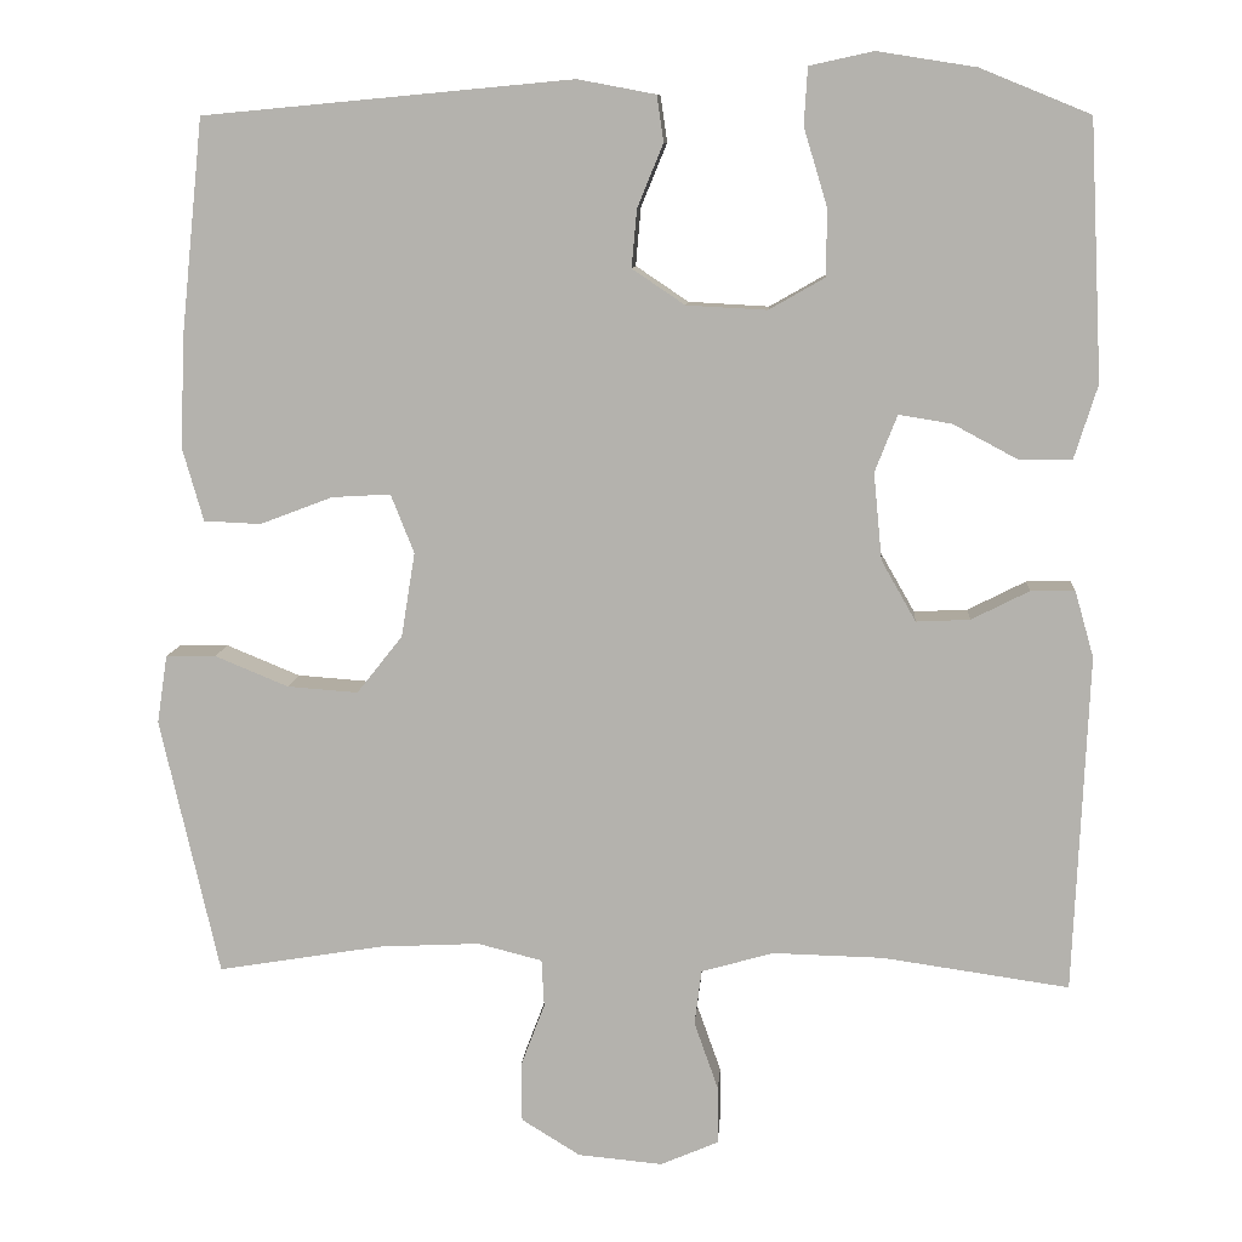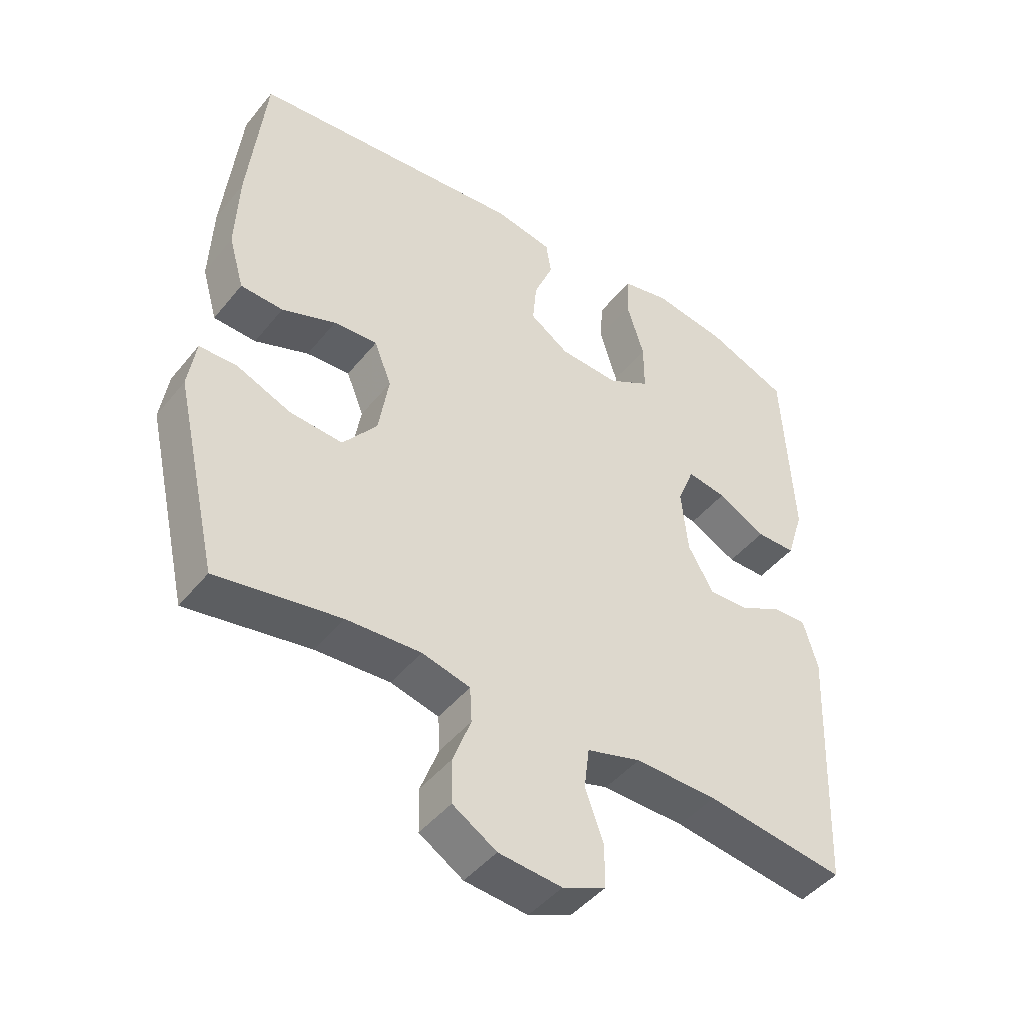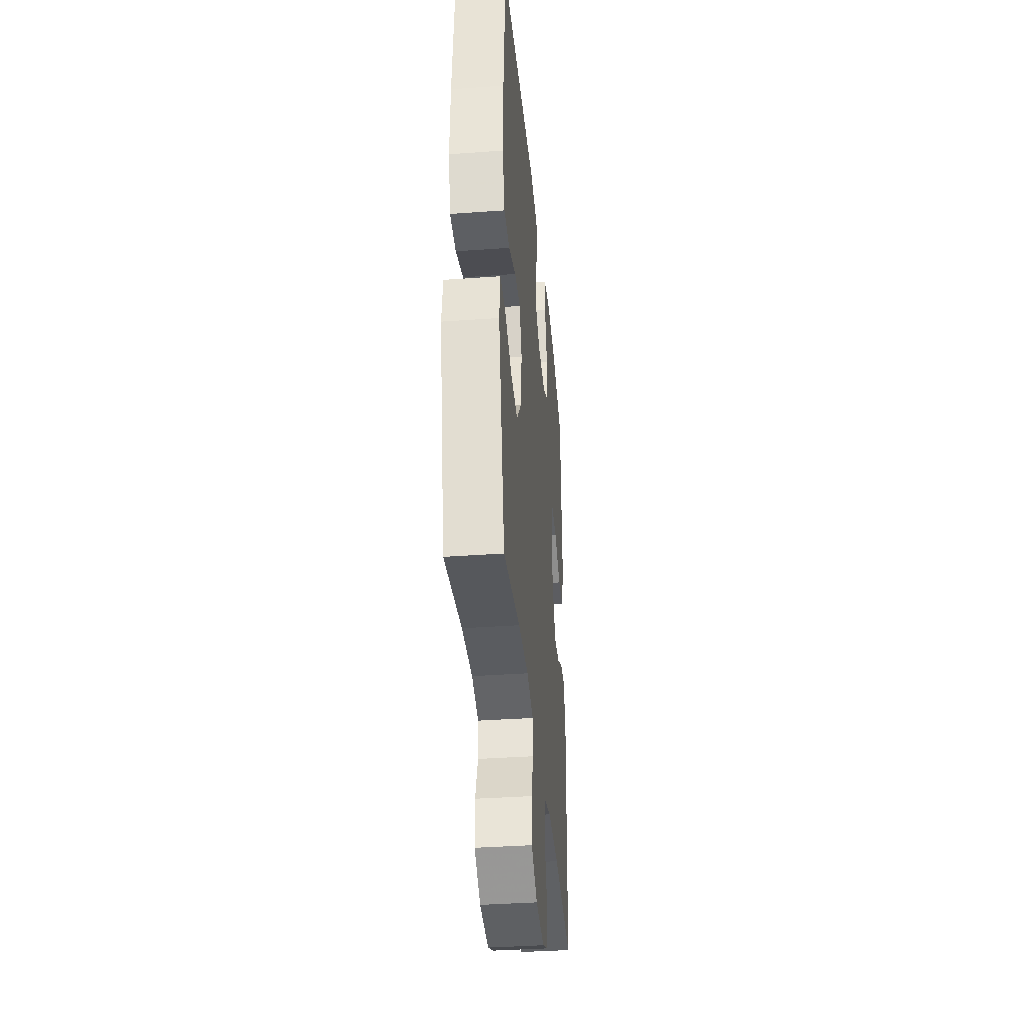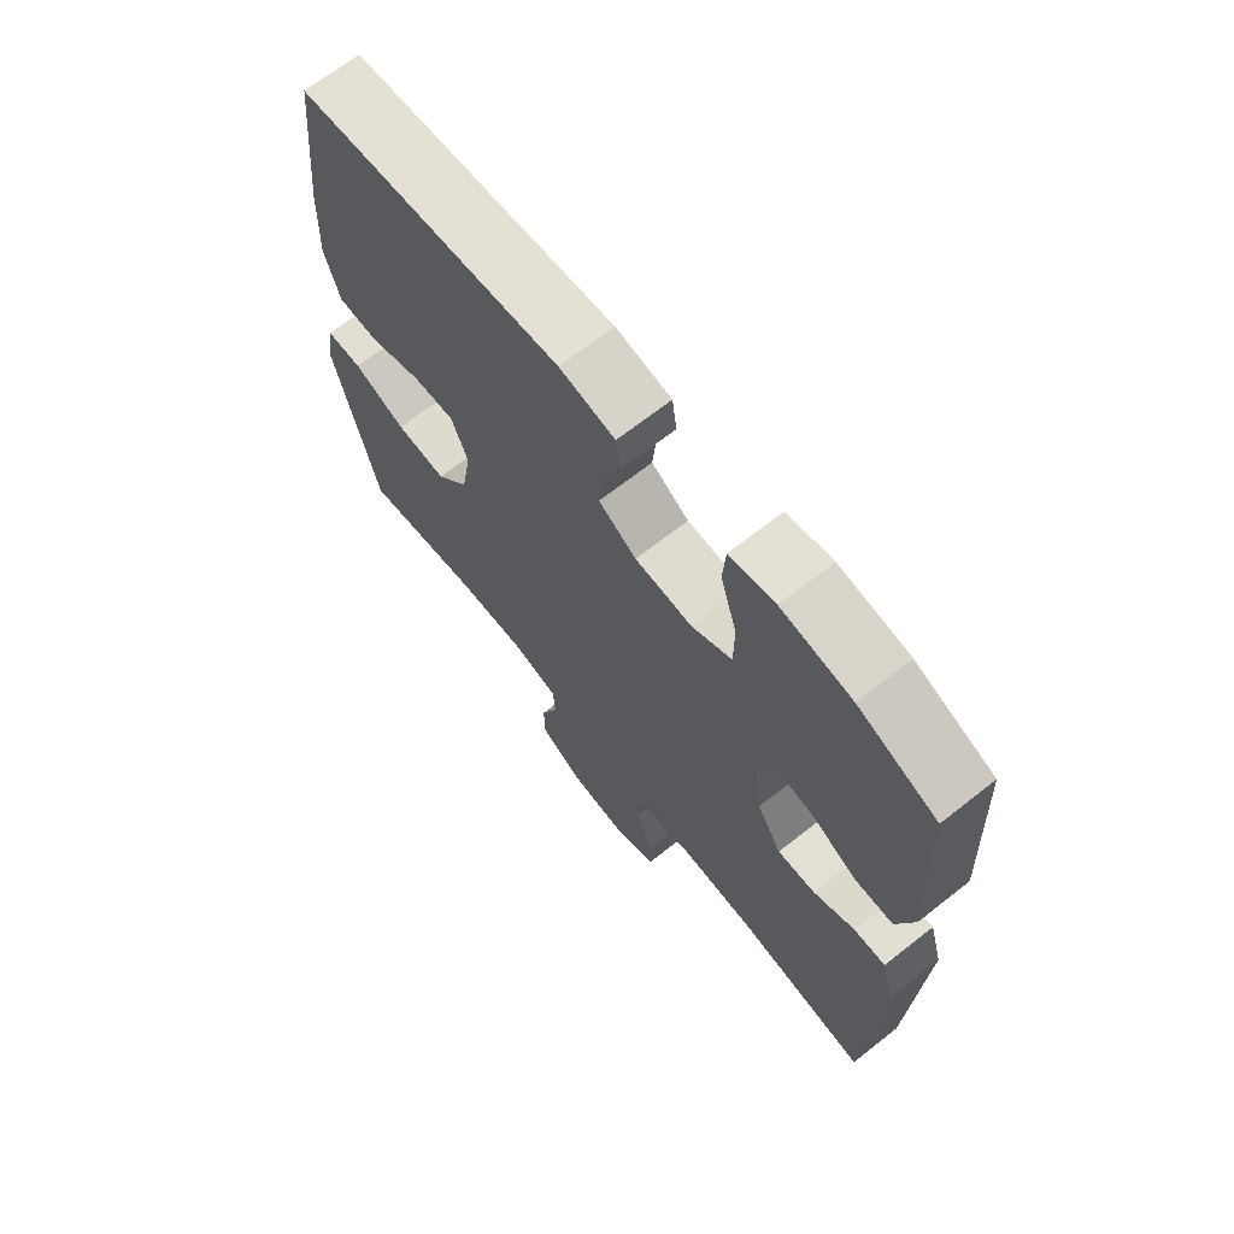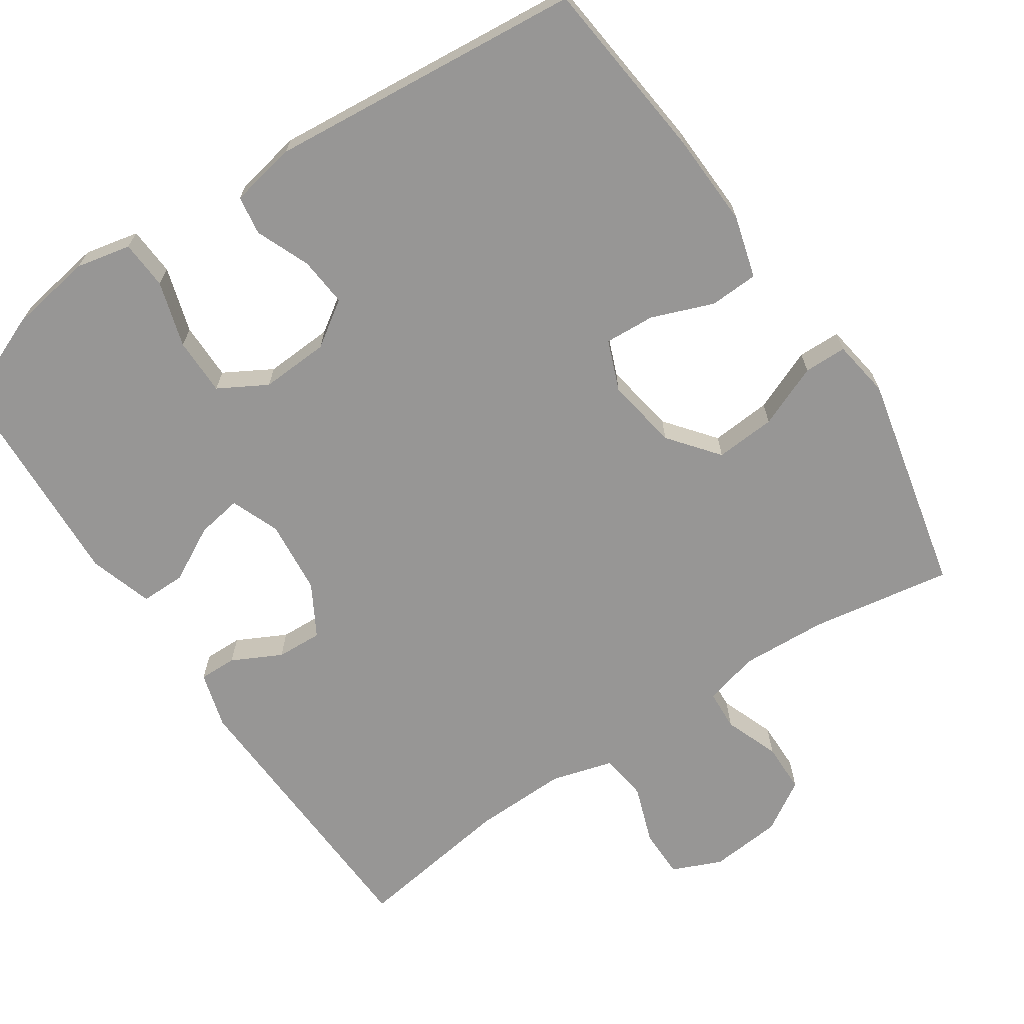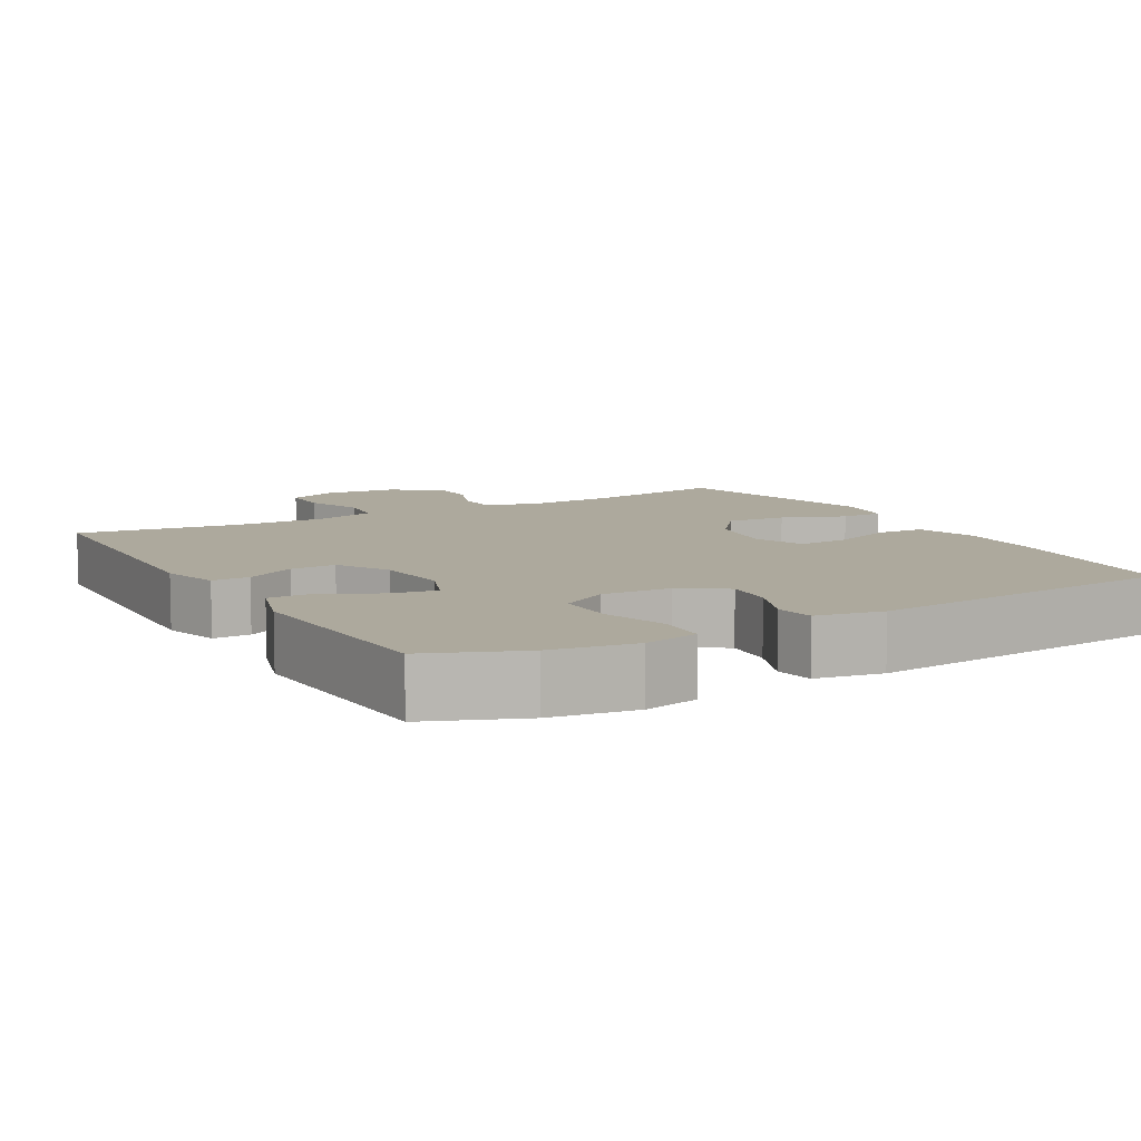
<metadata>
{"format":"obj","ext":"obj","renderer":"f3d","projection":"perspective","resolution":1024,"background":"white","views":[{"elev":9.7,"azim":-175.8,"up":"+Z"},{"elev":-45.6,"azim":143.6,"up":"+Z"},{"elev":-37.2,"azim":95.3,"up":"+Z"},{"elev":68.4,"azim":-128.2,"up":"+Z"},{"elev":-67.9,"azim":33.9,"up":"+Y"},{"elev":8.9,"azim":-29.9,"up":"+Y"}]}
</metadata>
<code>
v -0.5 0.07 0.5
v -0.373 0.07 0.552
v -0.259 0.07 0.57
v -0.185 0.07 0.554
v -0.181 0.07 0.488
v -0.208 0.07 0.399
v -0.208 0.07 0.321
v -0.143 0.07 0.284
v -0.05 0.07 0.289
v 0.011 0.07 0.33
v 0.005 0.07 0.397
v -0.025 0.07 0.47
v -0.017 0.07 0.523
v 0.073 0.07 0.54
v 0.5 0.07 0.5
v 0.526 0.07 0.25
v 0.531 0.07 0.122
v 0.507 0.07 0.038
v 0.441 0.07 0.035
v 0.357 0.07 0.067
v 0.289 0.07 0.071
v 0.262 0.07 0.003
v 0.278 0.07 -0.095
v 0.331 0.07 -0.162
v 0.413 0.07 -0.156
v 0.498 0.07 -0.121
v 0.556 0.07 -0.122
v 0.568 0.07 -0.201
v 0.5 0.07 -0.5
v 0.308 0.07 -0.468
v 0.192 0.07 -0.462
v 0.117 0.07 -0.481
v 0.114 0.07 -0.536
v 0.142 0.07 -0.61
v 0.141 0.07 -0.678
v 0.073 0.07 -0.72
v -0.025 0.07 -0.729
v -0.092 0.07 -0.7
v -0.092 0.07 -0.633
v -0.064 0.07 -0.554
v -0.072 0.07 -0.49
v -0.156 0.07 -0.466
v -0.284 0.07 -0.469
v -0.5 0.07 -0.5
v -0.517 0.07 -0.109
v -0.495 0.07 -0.032
v -0.444 0.07 -0.033
v -0.377 0.07 -0.067
v -0.315 0.07 -0.07
v -0.275 0.07 0
v -0.265 0.07 0.101
v -0.291 0.07 0.167
v -0.352 0.07 0.157
v -0.427 0.07 0.117
v -0.488 0.07 0.117
v -0.515 0.07 0.203
v -0.5 0 0.5
v -0.373 0 0.552
v -0.259 0 0.57
v -0.185 0 0.554
v -0.181 0 0.488
v -0.208 0 0.399
v -0.208 0 0.321
v -0.143 0 0.284
v -0.05 0 0.289
v 0.011 0 0.33
v 0.005 0 0.397
v -0.025 0 0.47
v -0.017 0 0.523
v 0.073 0 0.54
v 0.5 0 0.5
v 0.526 0 0.25
v 0.531 0 0.122
v 0.507 0 0.038
v 0.441 0 0.035
v 0.357 0 0.067
v 0.289 0 0.071
v 0.262 0 0.003
v 0.278 0 -0.095
v 0.331 0 -0.162
v 0.413 0 -0.156
v 0.498 0 -0.121
v 0.556 0 -0.122
v 0.568 0 -0.201
v 0.5 0 -0.5
v 0.308 0 -0.468
v 0.192 0 -0.462
v 0.117 0 -0.481
v 0.114 0 -0.536
v 0.142 0 -0.61
v 0.141 0 -0.678
v 0.073 0 -0.72
v -0.025 0 -0.729
v -0.092 0 -0.7
v -0.092 0 -0.633
v -0.064 0 -0.554
v -0.072 0 -0.49
v -0.156 0 -0.466
v -0.284 0 -0.469
v -0.5 0 -0.5
v -0.517 0 -0.109
v -0.495 0 -0.032
v -0.444 0 -0.033
v -0.377 0 -0.067
v -0.315 0 -0.07
v -0.275 0 0
v -0.265 0 0.101
v -0.291 0 0.167
v -0.352 0 0.157
v -0.427 0 0.117
v -0.488 0 0.117
v -0.515 0 0.203
f 53 54 55 56
f 52 53 56 1
f 45 46 47 48
f 43 44 45 48
f 42 43 48 49
f 41 42 49 50
f 37 38 39 40
f 37 40 41
f 36 37 41
f 33 34 35 36
f 32 33 36 41
f 31 32 41 50
f 27 28 29 30
f 25 26 27 30
f 24 25 30 31
f 23 24 31 50
f 17 18 19 20
f 17 20 21
f 16 17 21
f 15 16 21
f 14 15 21
f 11 12 13 14
f 10 11 14 21
f 9 10 21 22
f 3 4 5 6
f 3 6 7
f 52 1 2 3
f 51 52 3 7
f 8 9 22 23
f 23 50 51
f 7 8 23 51
f 112 111 110 109
f 57 112 109 108
f 104 103 102 101
f 104 101 100 99
f 105 104 99 98
f 106 105 98 97
f 96 95 94 93
f 97 96 93
f 97 93 92
f 92 91 90 89
f 97 92 89 88
f 106 97 88 87
f 86 85 84 83
f 86 83 82 81
f 87 86 81 80
f 106 87 80 79
f 76 75 74 73
f 77 76 73
f 77 73 72
f 77 72 71
f 77 71 70
f 70 69 68 67
f 77 70 67 66
f 78 77 66 65
f 62 61 60 59
f 63 62 59
f 59 58 57 108
f 63 59 108 107
f 79 78 65 64
f 107 106 79
f 107 79 64 63
f 1 57 58 2
f 2 58 59 3
f 3 59 60 4
f 4 60 61 5
f 5 61 62 6
f 6 62 63 7
f 7 63 64 8
f 8 64 65 9
f 9 65 66 10
f 10 66 67 11
f 11 67 68 12
f 12 68 69 13
f 13 69 70 14
f 14 70 71 15
f 15 71 72 16
f 16 72 73 17
f 17 73 74 18
f 18 74 75 19
f 19 75 76 20
f 20 76 77 21
f 21 77 78 22
f 22 78 79 23
f 23 79 80 24
f 24 80 81 25
f 25 81 82 26
f 26 82 83 27
f 27 83 84 28
f 28 84 85 29
f 29 85 86 30
f 30 86 87 31
f 31 87 88 32
f 32 88 89 33
f 33 89 90 34
f 34 90 91 35
f 35 91 92 36
f 36 92 93 37
f 37 93 94 38
f 38 94 95 39
f 39 95 96 40
f 40 96 97 41
f 41 97 98 42
f 42 98 99 43
f 43 99 100 44
f 44 100 101 45
f 45 101 102 46
f 46 102 103 47
f 47 103 104 48
f 48 104 105 49
f 49 105 106 50
f 50 106 107 51
f 51 107 108 52
f 52 108 109 53
f 53 109 110 54
f 54 110 111 55
f 55 111 112 56
f 56 112 57 1

</code>
